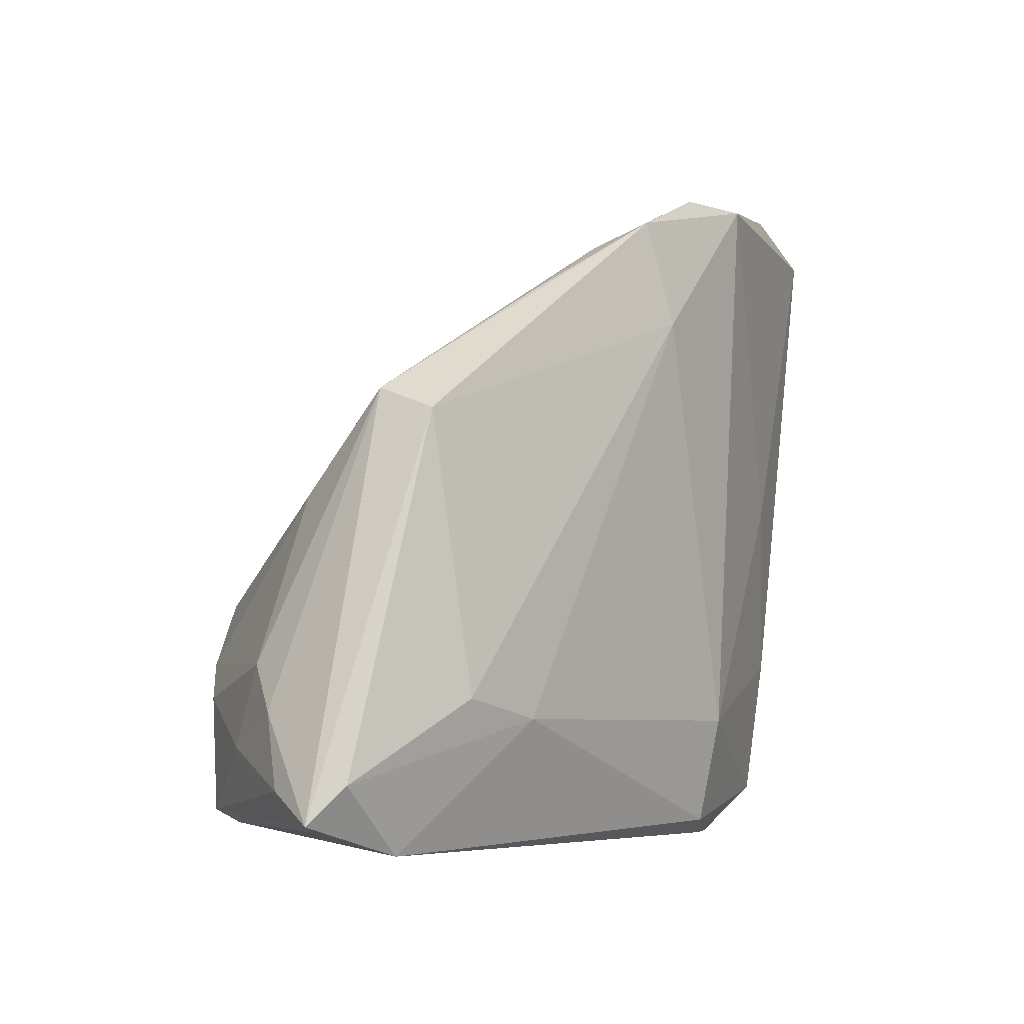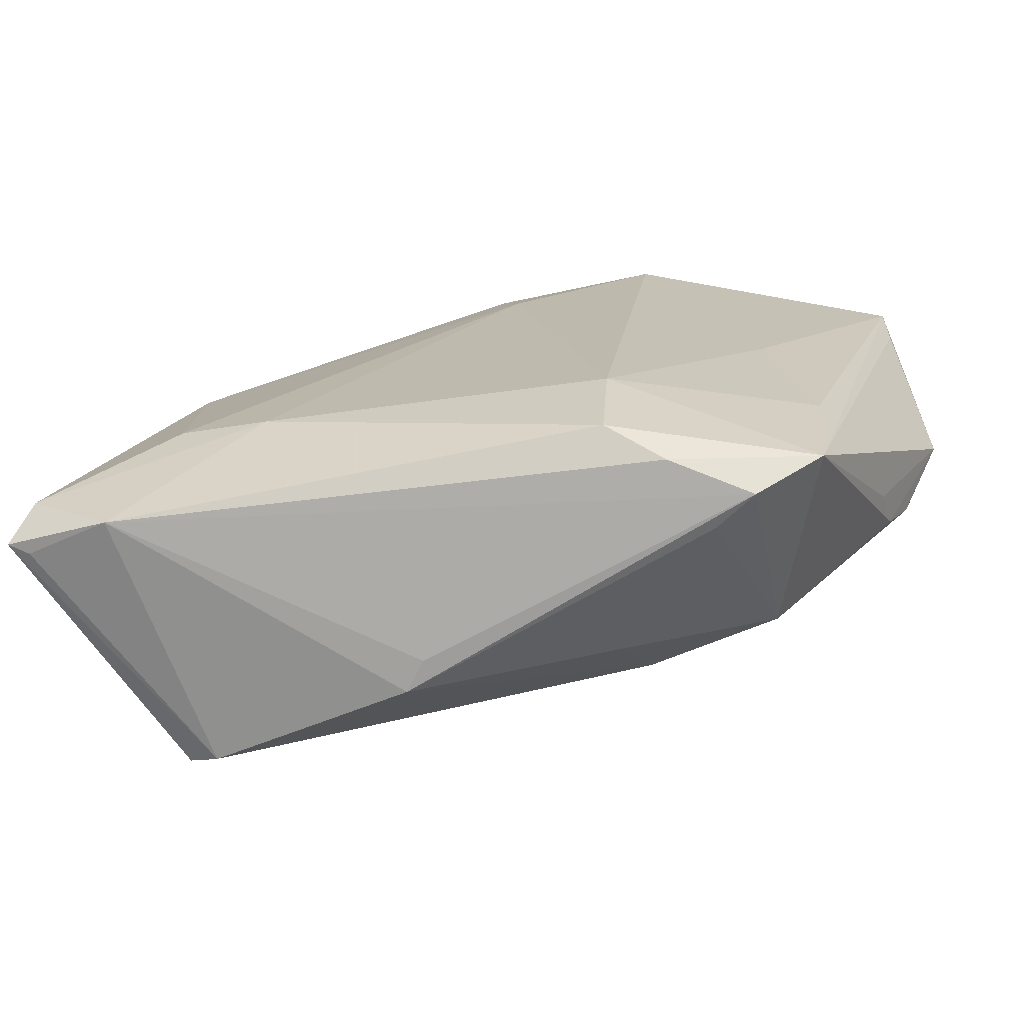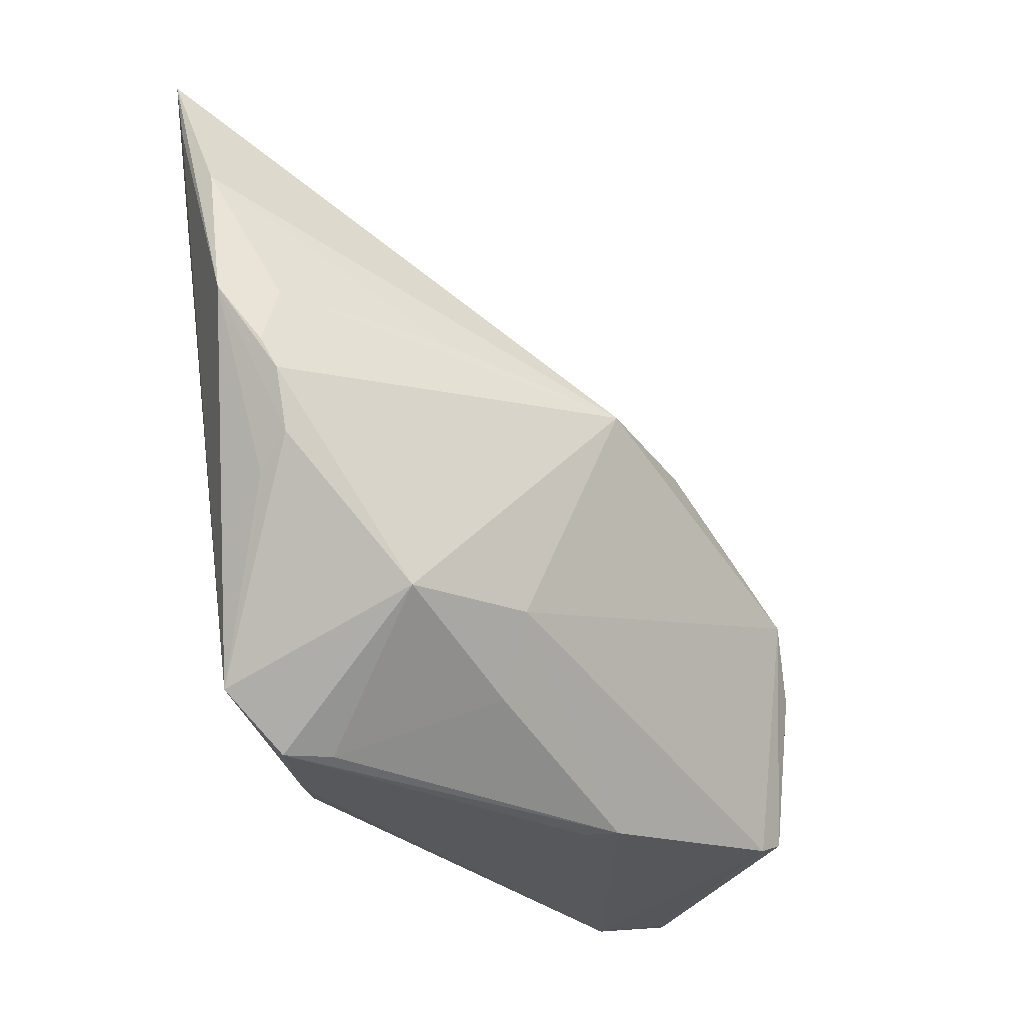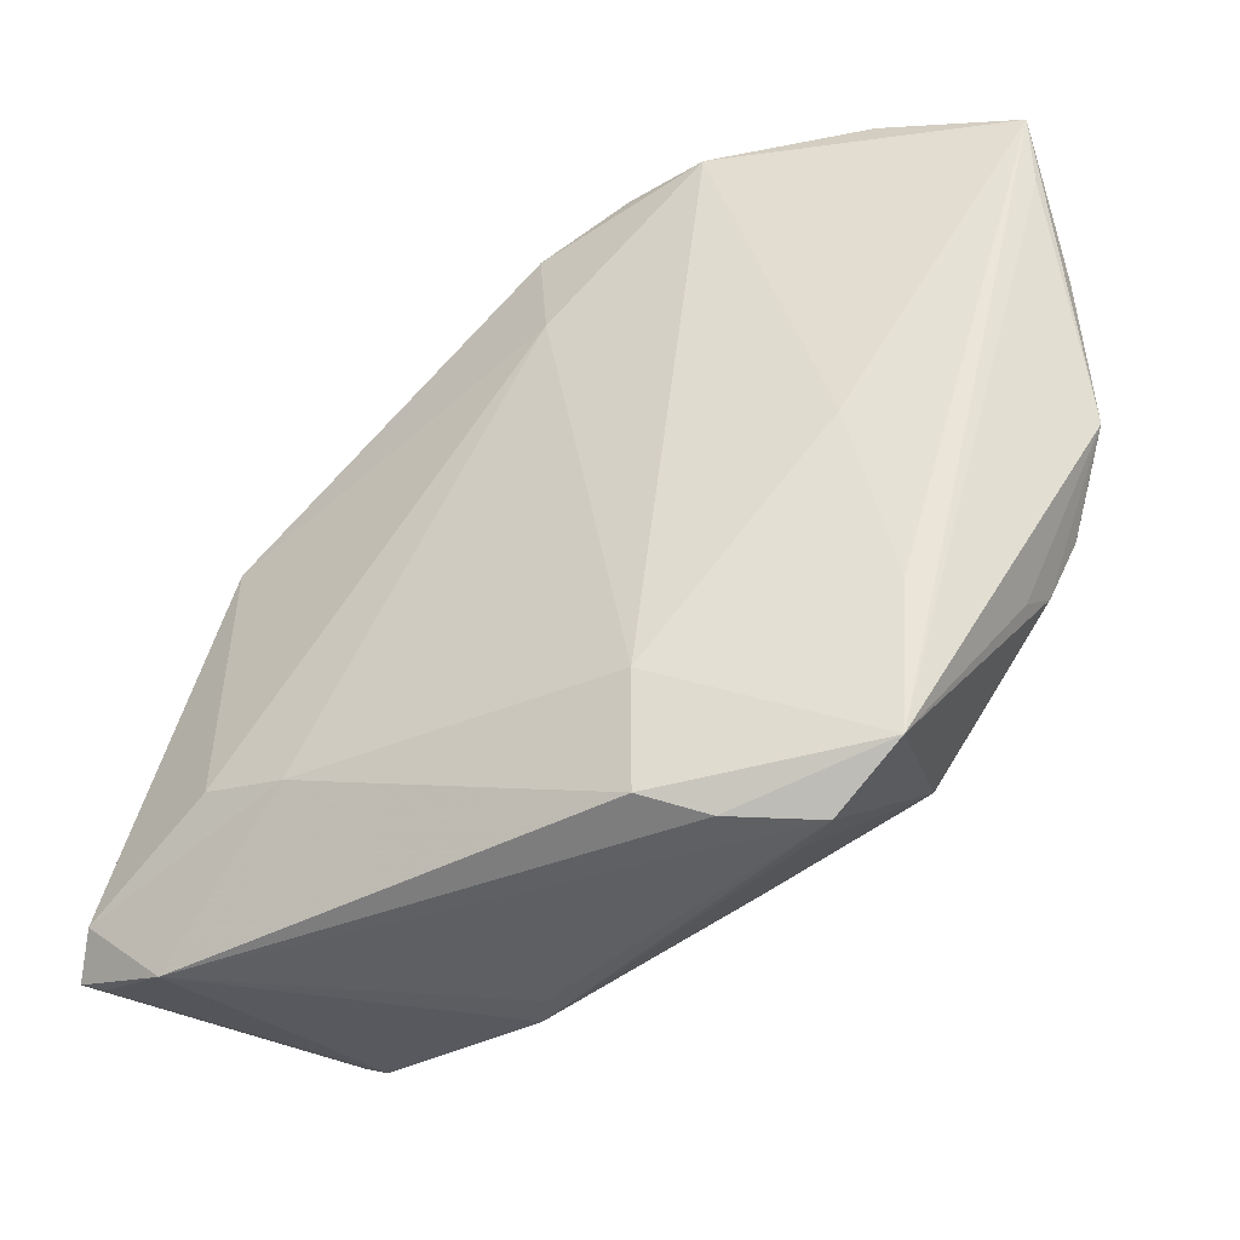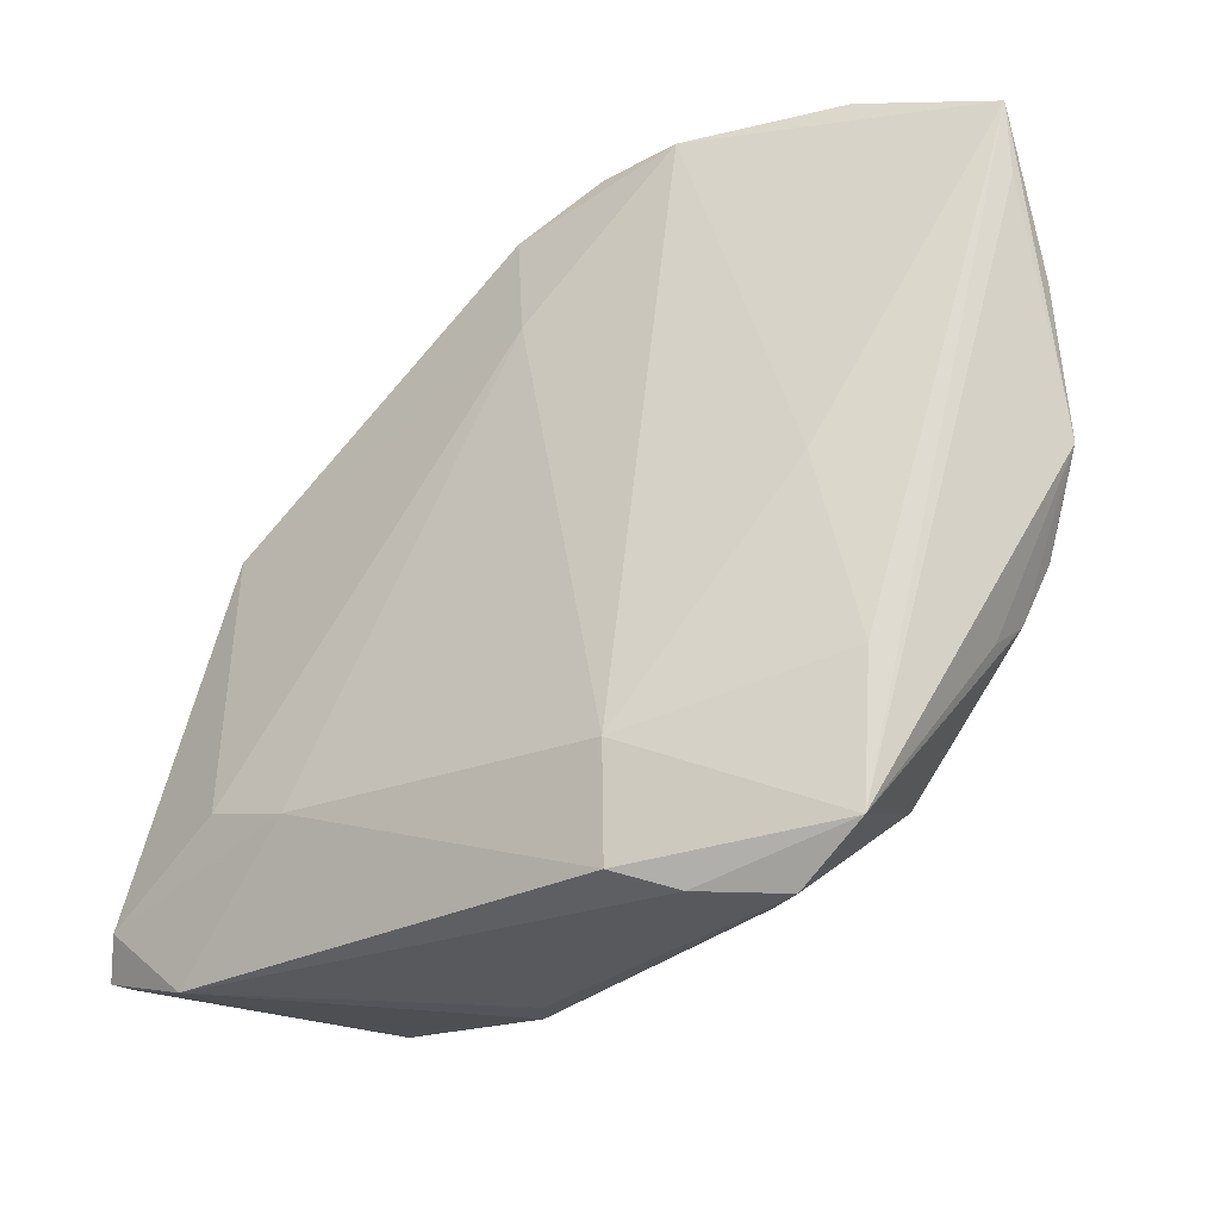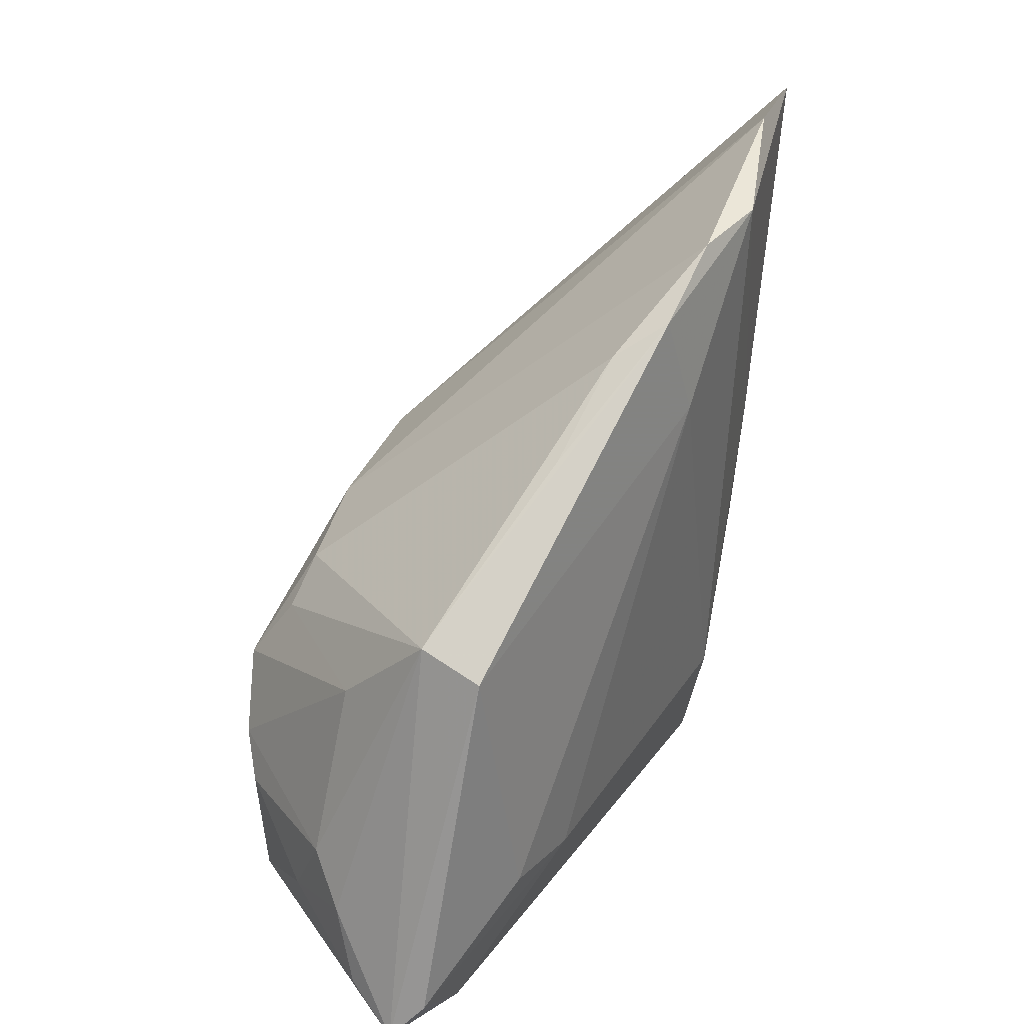
<metadata>
{"format":"obj","ext":"obj","renderer":"f3d","projection":"perspective","resolution":1024,"background":"white","views":[{"elev":-3.7,"azim":127.2,"up":"+Y"},{"elev":-73.1,"azim":-172.2,"up":"+Y"},{"elev":-31.6,"azim":-53.2,"up":"+Y"},{"elev":-38.8,"azim":-150.2,"up":"+Y"},{"elev":-26.9,"azim":-146.3,"up":"+Y"},{"elev":39.6,"azim":120.0,"up":"+Y"}]}
</metadata>
<code>
v -0.03222 -0.02607 -0.007675
v 0.04609 -0.01514 -6.529e-05
v -0.02626 0.01083 0.01494
v 0.03525 -0.01422 0.01828
v -0.01067 -0.02847 -0.01445
v 0.02407 -0.01609 -0.01633
v -0.04863 0.03438 -0.004234
v -0.02651 -0.01794 0.01199
v -0.01638 -0.03046 -0.01065
v 0.03548 0.006912 0.004447
v -0.002508 0.02775 -0.01633
v 0.003974 0.03621 -0.01004
v -0.03012 0.007853 -0.01132
v 0.03513 0.01529 -0.01198
v 0.01037 -0.03103 0.006766
v -0.01267 -0.0163 0.01603
v -0.04335 0.01078 0.007129
v 0.03552 0.01768 -0.005436
v -0.04534 0.003777 0.006888
v 0.02371 0.003164 0.01974
v 0.04867 -0.0264 -0.008399
v 0.03337 -0.01384 -0.0157
v -0.006947 0.007872 0.02419
v 0.03656 -0.02593 0.01638
v 0.01869 0.007005 0.01958
v -0.03489 0.04522 -0.008716
v 0.0335 -0.02748 0.01595
v 0.007802 0.008017 0.02227
v 0.0433 -0.0105 0.00418
v -0.04885 0.02545 0.001216
v 0.03183 -0.01067 0.0213
v 0.03986 -0.02916 -0.01142
v 0.0482 -0.02188 -0.01239
v 0.0125 -0.03091 0.009916
v 0.04846 -0.02272 -0.003335
v -0.009736 -0.02384 0.01091
v -0.01914 0.04333 -0.01483
v -0.04106 -0.005175 0.007048
v -0.0004102 0.03932 -0.01428
v -0.02468 -0.031 -0.006093
v -0.04017 -0.008205 0.003096
v -0.01022 0.04341 -0.01372
v -0.02044 -0.03047 -0.002981
v -0.01174 -0.01714 -0.01633
v -0.04381 0.0007559 0.007868
v 0.02591 -0.004174 0.02416
v 0.05084 -0.02572 -0.009471
v -0.0339 -0.01117 -0.008872
v -0.04896 0.04161 -0.005497
v -0.04896 0.009649 0.003763
v 0.01535 0.02995 -0.009875
v 0.04225 -0.01899 0.007963
f 28 23 46
f 37 11 44
f 5 1 44
f 49 30 23
f 50 30 49
f 32 33 47
f 10 29 18
f 46 10 20
f 20 10 18
f 22 11 14
f 14 33 22
f 14 18 47
f 47 33 14
f 48 44 1
f 1 49 48
f 6 11 22
f 6 44 11
f 5 44 6
f 6 32 5
f 22 33 6
f 33 32 6
f 17 30 50
f 7 1 50
f 50 49 7
f 7 49 1
f 23 28 26
f 26 49 23
f 37 49 26
f 25 12 28
f 25 28 46
f 46 20 25
f 18 12 25
f 25 20 18
f 18 14 39
f 39 11 37
f 39 14 11
f 1 8 38
f 46 23 16
f 23 8 16
f 32 34 15
f 36 16 8
f 34 16 36
f 27 34 32
f 46 16 27
f 27 16 34
f 44 48 13
f 13 48 49
f 37 44 13
f 13 49 37
f 23 30 3
f 3 17 23
f 30 17 3
f 29 52 2
f 52 35 2
f 2 35 47
f 47 18 2
f 18 29 2
f 51 12 18
f 18 39 51
f 51 39 12
f 37 26 42
f 42 39 37
f 12 39 42
f 28 12 42
f 42 26 28
f 50 1 41
f 41 38 50
f 1 38 41
f 50 38 45
f 45 8 23
f 45 38 8
f 32 15 40
f 40 15 34
f 40 8 1
f 21 32 47
f 47 27 21
f 21 27 32
f 47 35 24
f 24 27 47
f 24 35 52
f 46 27 24
f 19 17 50
f 50 45 19
f 23 17 19
f 19 45 23
f 5 32 9
f 32 40 9
f 9 1 5
f 9 40 1
f 34 36 43
f 43 40 34
f 43 36 8
f 8 40 43
f 4 24 52
f 4 52 29
f 29 10 31
f 31 4 29
f 31 10 46
f 46 24 31
f 24 4 31

</code>
